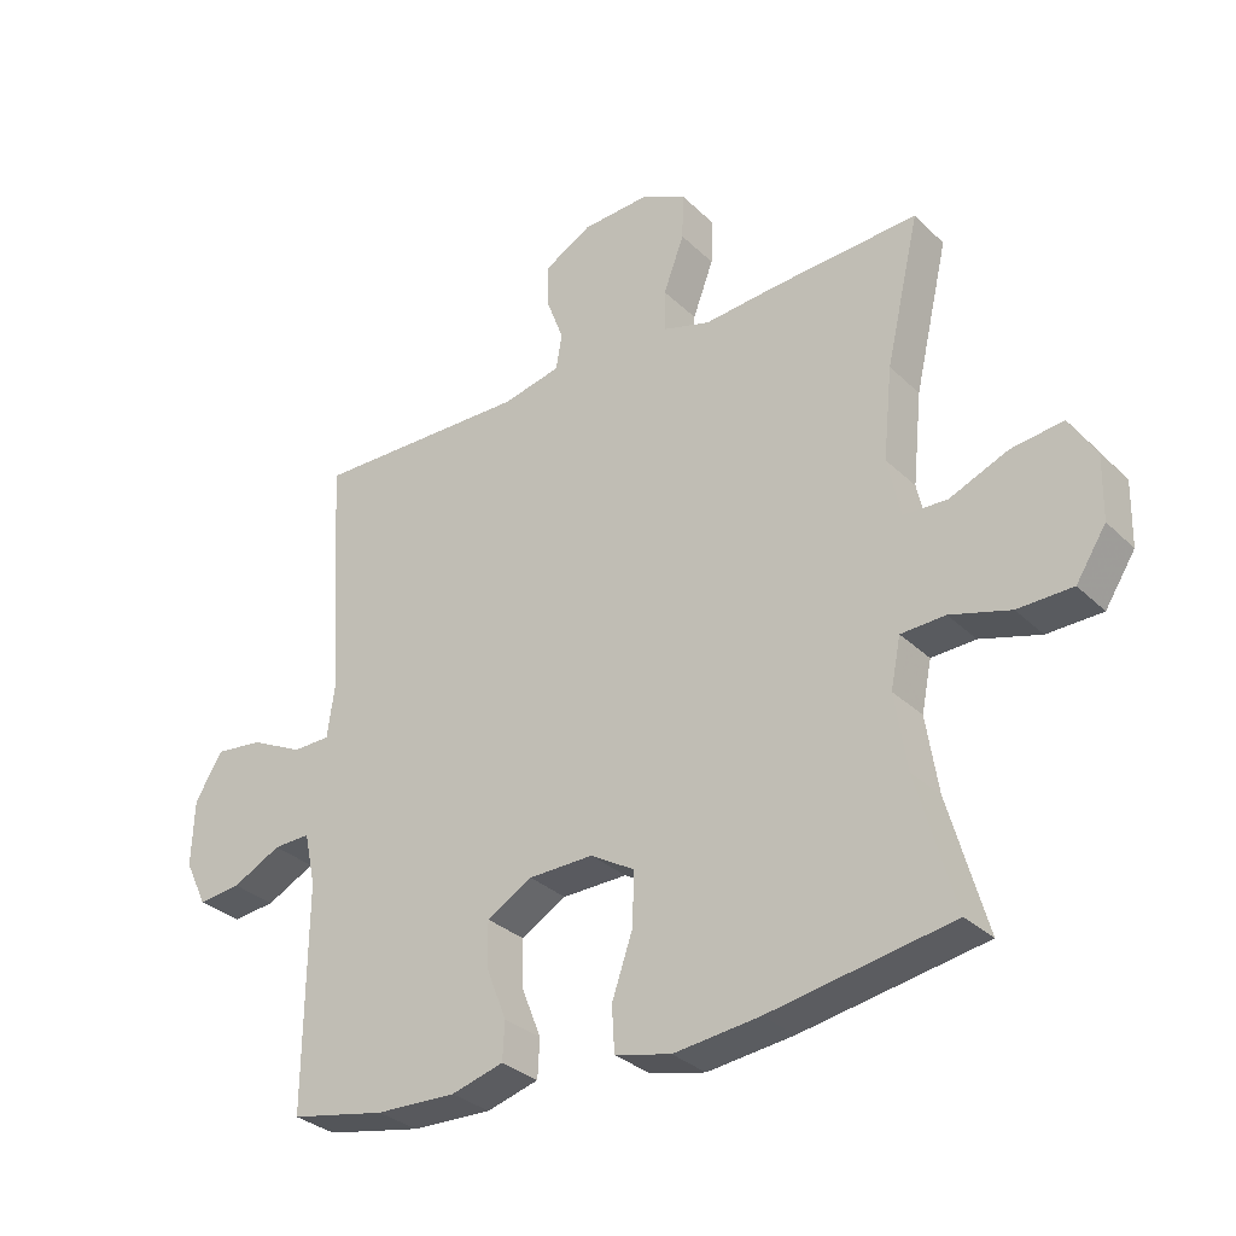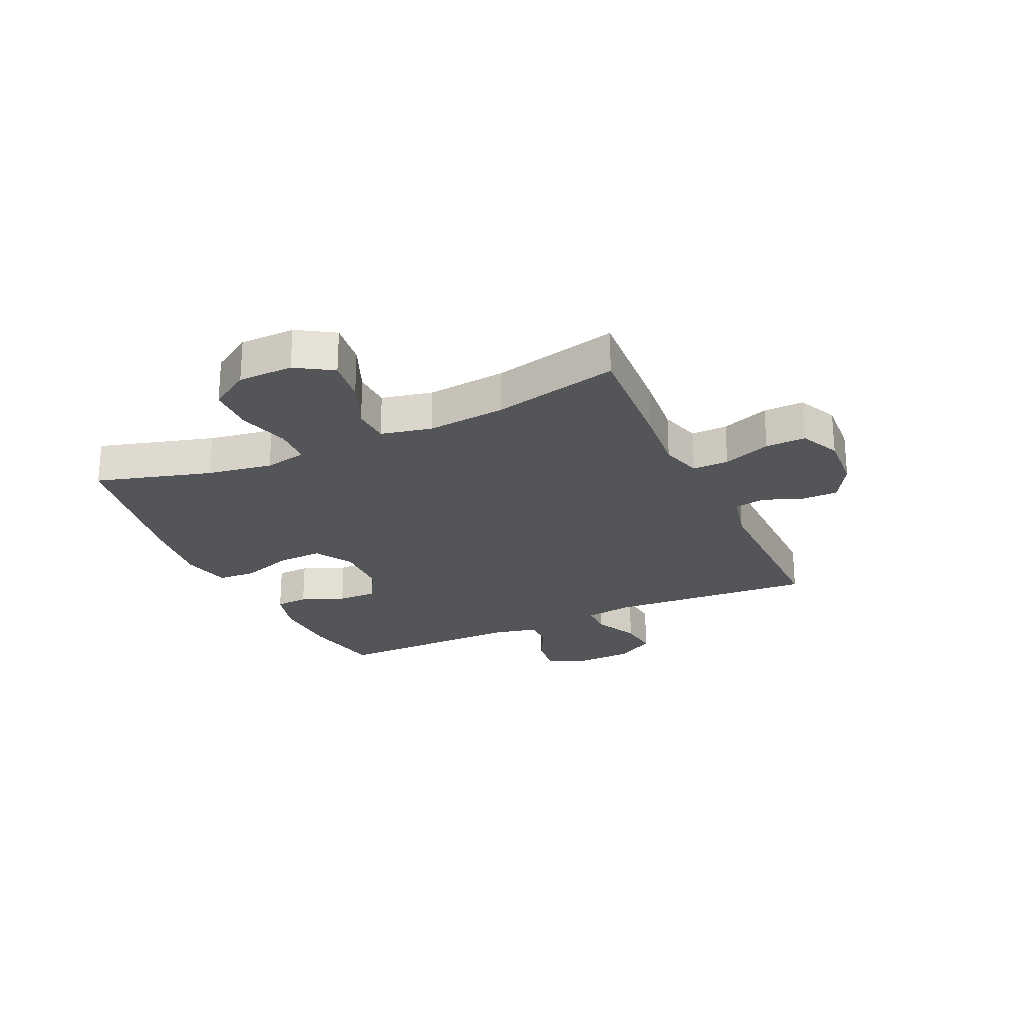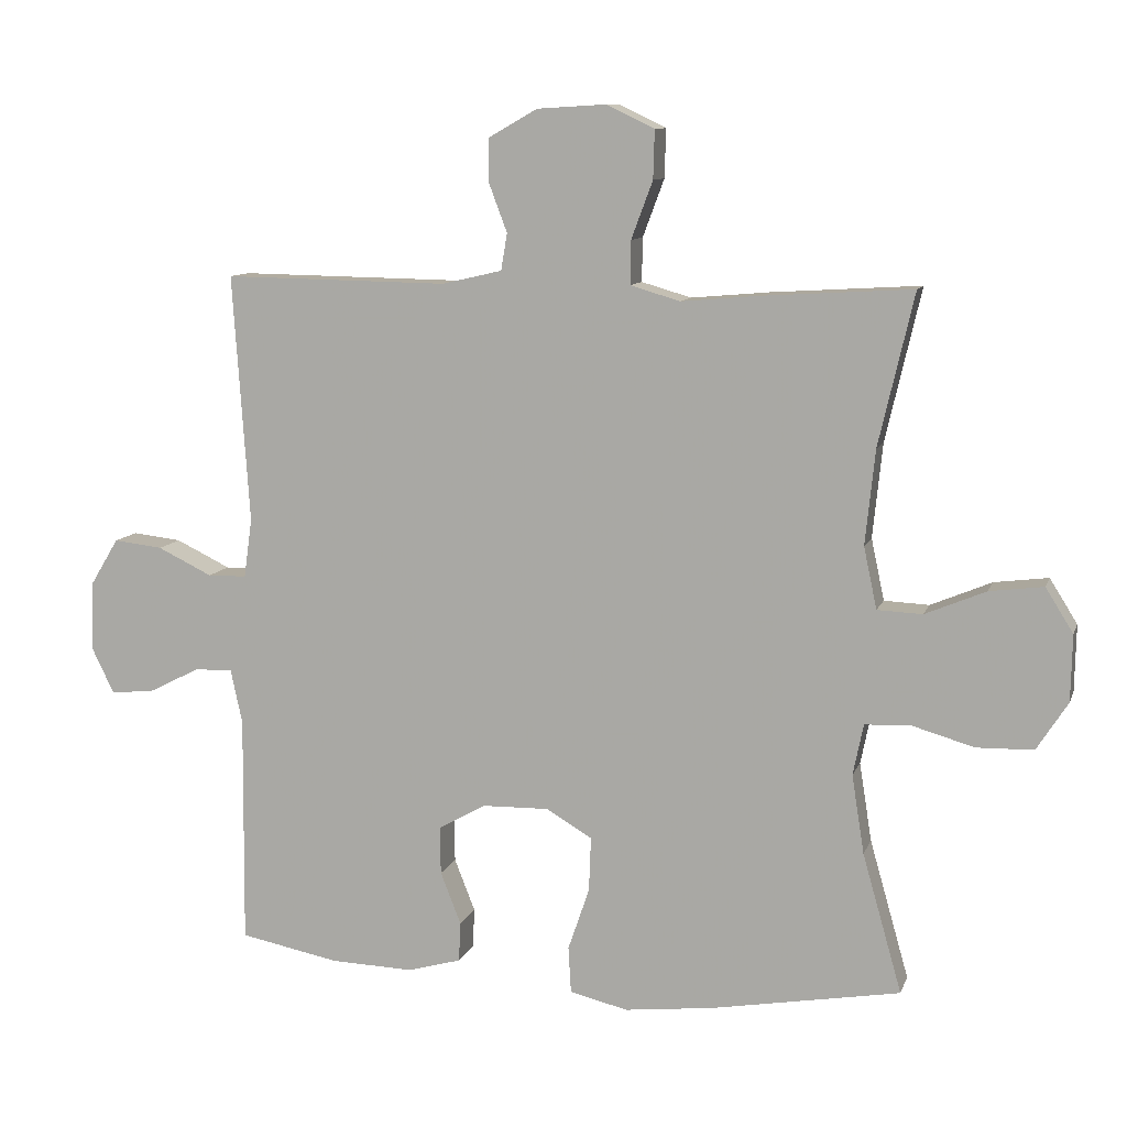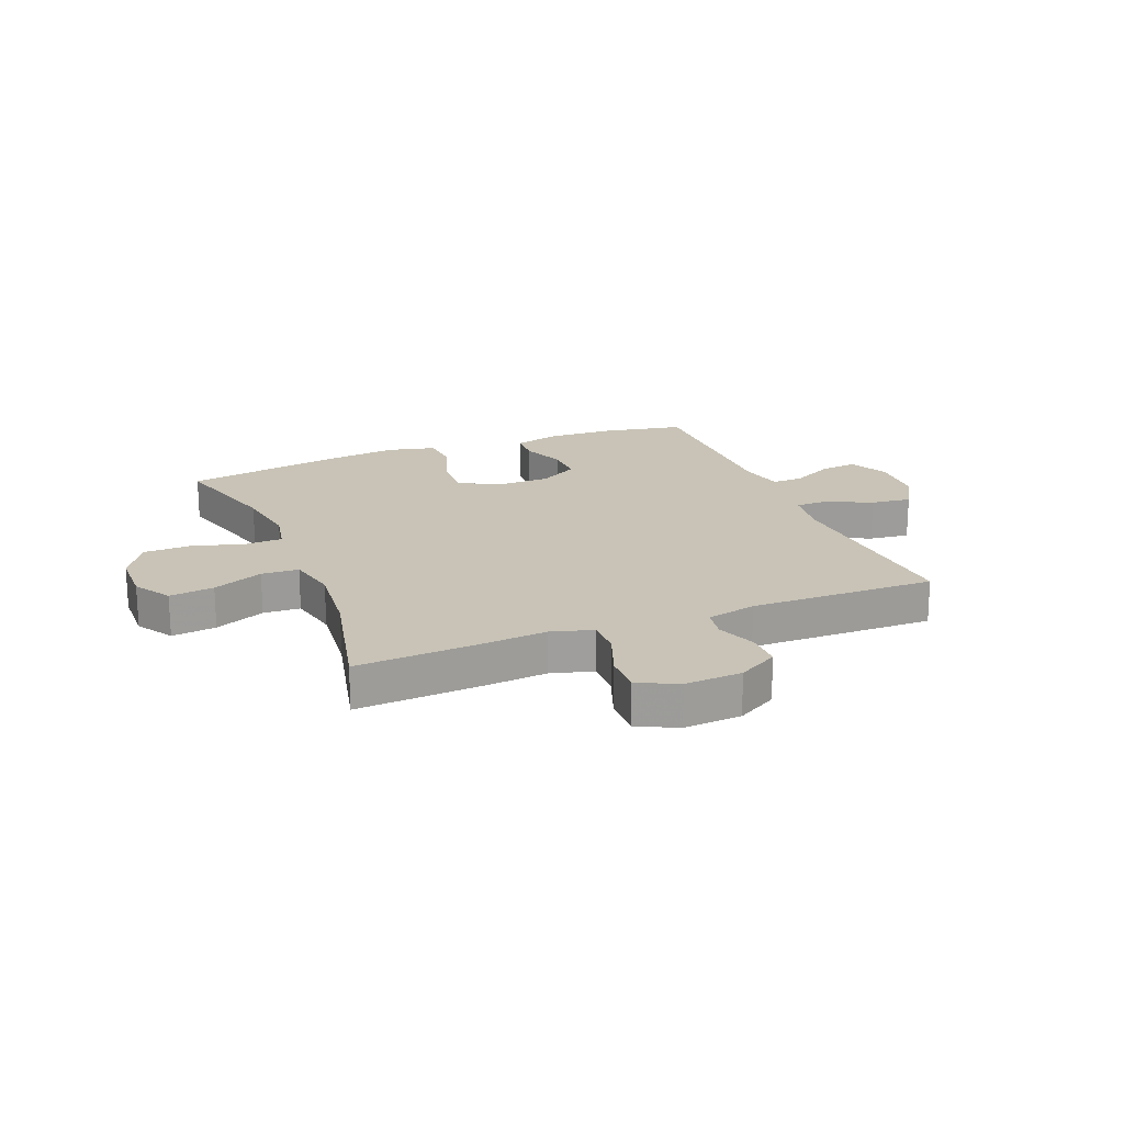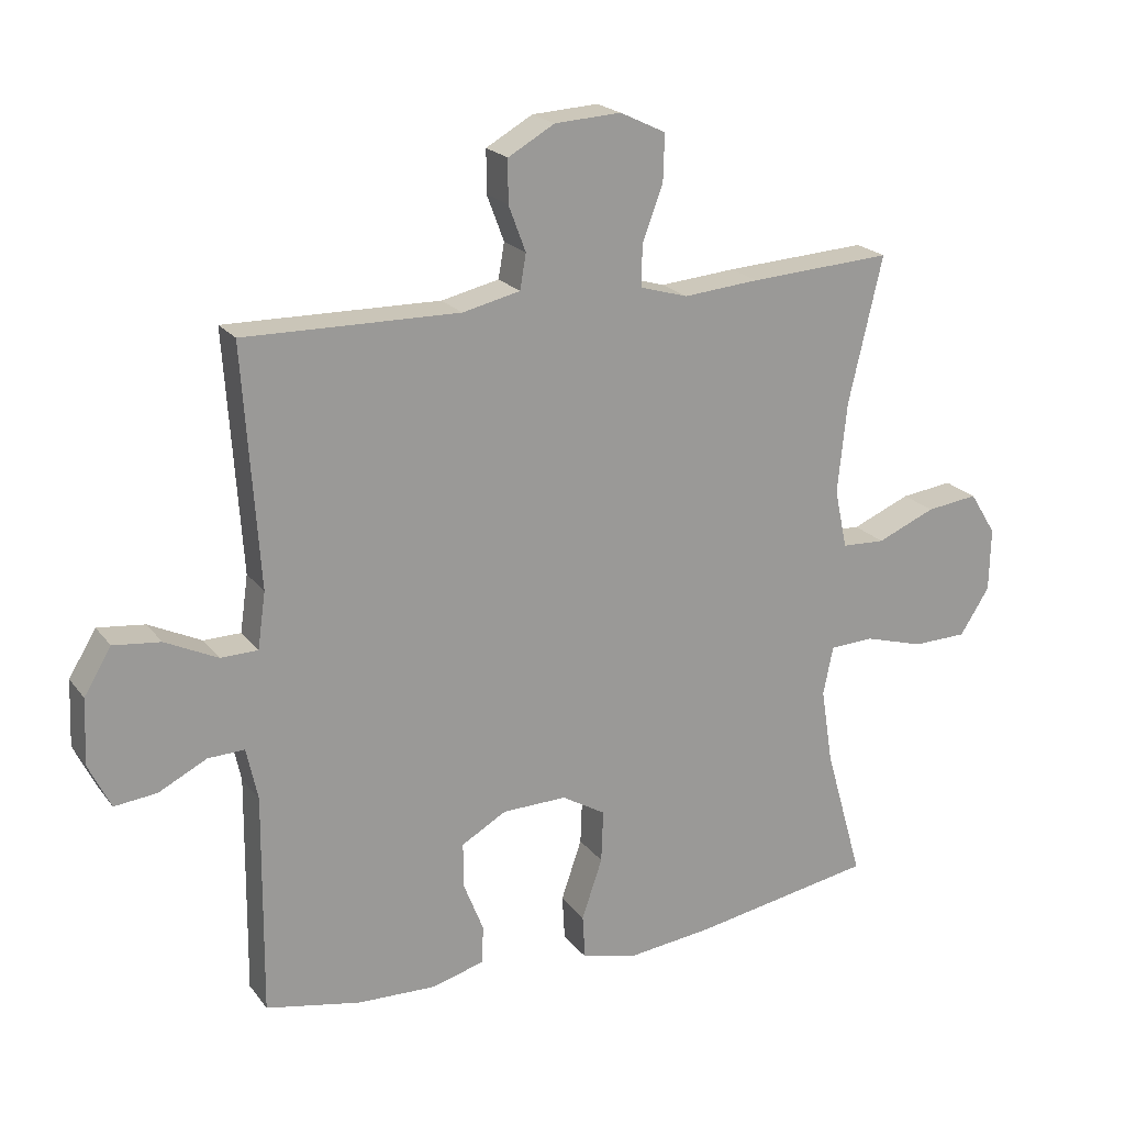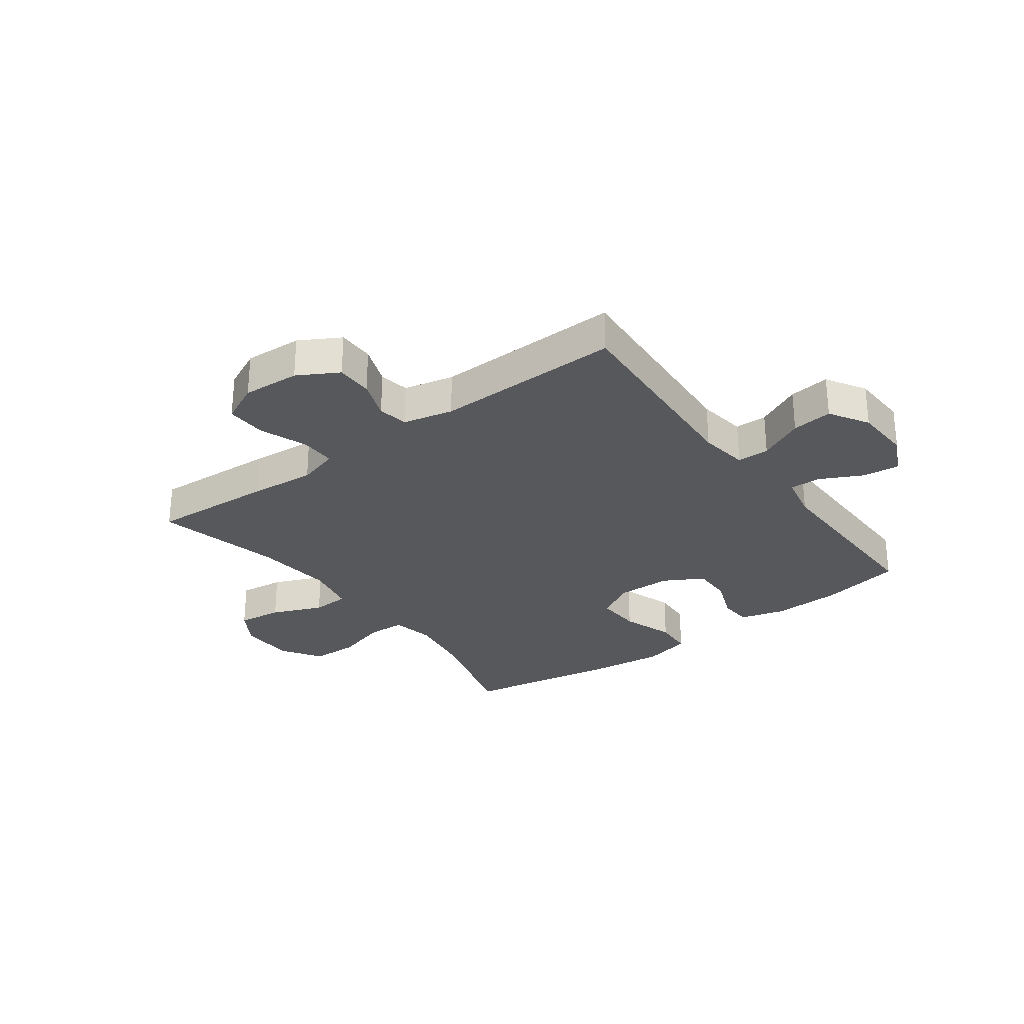
<metadata>
{"format":"obj","ext":"obj","renderer":"f3d","projection":"perspective","resolution":1024,"background":"white","views":[{"elev":-31.3,"azim":-143.1,"up":"+Z"},{"elev":-24.4,"azim":-65.4,"up":"+Y"},{"elev":10.1,"azim":-164.8,"up":"+Z"},{"elev":19.5,"azim":-21.9,"up":"+Y"},{"elev":20.7,"azim":153.7,"up":"+Z"},{"elev":-28.7,"azim":36.6,"up":"+Y"}]}
</metadata>
<code>
v 0.5 0.07 -0.5
v 0.357 0.07 -0.528
v 0.237 0.07 -0.532
v 0.159 0.07 -0.51
v 0.156 0.07 -0.453
v 0.186 0.07 -0.377
v 0.187 0.07 -0.308
v 0.119 0.07 -0.269
v 0.022 0.07 -0.267
v -0.044 0.07 -0.306
v -0.041 0.07 -0.385
v -0.01 0.07 -0.476
v -0.014 0.07 -0.543
v -0.098 0.07 -0.563
v -0.227 0.07 -0.548
v -0.5 0.07 -0.5
v -0.443 0.07 -0.299
v -0.425 0.07 -0.185
v -0.44 0.07 -0.111
v -0.506 0.07 -0.108
v -0.596 0.07 -0.134
v -0.678 0.07 -0.132
v -0.723 0.07 -0.062
v -0.725 0.07 0.034
v -0.685 0.07 0.098
v -0.607 0.07 0.088
v -0.519 0.07 0.051
v -0.454 0.07 0.054
v -0.435 0.07 0.143
v -0.449 0.07 0.28
v -0.5 0.07 0.5
v -0.285 0.07 0.487
v -0.171 0.07 0.477
v -0.099 0.07 0.498
v -0.1 0.07 0.561
v -0.131 0.07 0.644
v -0.133 0.07 0.714
v -0.064 0.07 0.747
v 0.036 0.07 0.741
v 0.106 0.07 0.701
v 0.106 0.07 0.637
v 0.08 0.07 0.568
v 0.089 0.07 0.515
v 0.176 0.07 0.495
v 0.5 0.07 0.5
v 0.476 0.07 0.141
v 0.488 0.07 0.056
v 0.544 0.07 0.055
v 0.623 0.07 0.093
v 0.694 0.07 0.101
v 0.735 0.07 0.033
v 0.739 0.07 -0.066
v 0.706 0.07 -0.134
v 0.642 0.07 -0.127
v 0.569 0.07 -0.09
v 0.514 0.07 -0.088
v 0.497 0.07 -0.167
v 0.5 0 -0.5
v 0.357 0 -0.528
v 0.237 0 -0.532
v 0.159 0 -0.51
v 0.156 0 -0.453
v 0.186 0 -0.377
v 0.187 0 -0.308
v 0.119 0 -0.269
v 0.022 0 -0.267
v -0.044 0 -0.306
v -0.041 0 -0.385
v -0.01 0 -0.476
v -0.014 0 -0.543
v -0.098 0 -0.563
v -0.227 0 -0.548
v -0.5 0 -0.5
v -0.443 0 -0.299
v -0.425 0 -0.185
v -0.44 0 -0.111
v -0.506 0 -0.108
v -0.596 0 -0.134
v -0.678 0 -0.132
v -0.723 0 -0.062
v -0.725 0 0.034
v -0.685 0 0.098
v -0.607 0 0.088
v -0.519 0 0.051
v -0.454 0 0.054
v -0.435 0 0.143
v -0.449 0 0.28
v -0.5 0 0.5
v -0.285 0 0.487
v -0.171 0 0.477
v -0.099 0 0.498
v -0.1 0 0.561
v -0.131 0 0.644
v -0.133 0 0.714
v -0.064 0 0.747
v 0.036 0 0.741
v 0.106 0 0.701
v 0.106 0 0.637
v 0.08 0 0.568
v 0.089 0 0.515
v 0.176 0 0.495
v 0.5 0 0.5
v 0.476 0 0.141
v 0.488 0 0.056
v 0.544 0 0.055
v 0.623 0 0.093
v 0.694 0 0.101
v 0.735 0 0.033
v 0.739 0 -0.066
v 0.706 0 -0.134
v 0.642 0 -0.127
v 0.569 0 -0.09
v 0.514 0 -0.088
v 0.497 0 -0.167
f 53 54 55
f 52 53 55
f 51 52 55
f 50 51 55
f 49 50 55
f 48 49 55
f 47 48 55 56
f 44 45 46
f 43 44 46 47
f 40 41 42
f 39 40 42
f 38 39 42
f 37 38 42
f 36 37 42
f 35 36 42
f 34 35 42 43
f 47 56 57
f 43 47 57
f 34 43 57
f 33 34 57
f 25 26 27
f 24 25 27
f 23 24 27
f 22 23 27
f 21 22 27
f 20 21 27
f 19 20 27 28
f 18 19 28 29
f 15 16 17
f 14 15 17
f 13 14 17
f 12 13 17
f 11 12 17
f 10 11 17 18
f 9 10 18 29
f 4 5 6
f 3 4 6
f 2 3 6
f 1 2 6
f 57 1 6
f 57 6 7
f 57 7 8
f 33 57 8
f 32 33 8
f 31 32 8
f 30 31 8
f 8 9 29 30
f 112 111 110
f 112 110 109
f 112 109 108
f 112 108 107
f 112 107 106
f 112 106 105
f 113 112 105 104
f 103 102 101
f 104 103 101 100
f 99 98 97
f 99 97 96
f 99 96 95
f 99 95 94
f 99 94 93
f 99 93 92
f 100 99 92 91
f 114 113 104
f 114 104 100
f 114 100 91
f 114 91 90
f 84 83 82
f 84 82 81
f 84 81 80
f 84 80 79
f 84 79 78
f 84 78 77
f 85 84 77 76
f 86 85 76 75
f 74 73 72
f 74 72 71
f 74 71 70
f 74 70 69
f 74 69 68
f 75 74 68 67
f 86 75 67 66
f 63 62 61
f 63 61 60
f 63 60 59
f 63 59 58
f 63 58 114
f 64 63 114
f 65 64 114
f 65 114 90
f 65 90 89
f 65 89 88
f 65 88 87
f 87 86 66 65
f 1 58 59 2
f 2 59 60 3
f 3 60 61 4
f 4 61 62 5
f 5 62 63 6
f 6 63 64 7
f 7 64 65 8
f 8 65 66 9
f 9 66 67 10
f 10 67 68 11
f 11 68 69 12
f 12 69 70 13
f 13 70 71 14
f 14 71 72 15
f 15 72 73 16
f 16 73 74 17
f 17 74 75 18
f 18 75 76 19
f 19 76 77 20
f 20 77 78 21
f 21 78 79 22
f 22 79 80 23
f 23 80 81 24
f 24 81 82 25
f 25 82 83 26
f 26 83 84 27
f 27 84 85 28
f 28 85 86 29
f 29 86 87 30
f 30 87 88 31
f 31 88 89 32
f 32 89 90 33
f 33 90 91 34
f 34 91 92 35
f 35 92 93 36
f 36 93 94 37
f 37 94 95 38
f 38 95 96 39
f 39 96 97 40
f 40 97 98 41
f 41 98 99 42
f 42 99 100 43
f 43 100 101 44
f 44 101 102 45
f 45 102 103 46
f 46 103 104 47
f 47 104 105 48
f 48 105 106 49
f 49 106 107 50
f 50 107 108 51
f 51 108 109 52
f 52 109 110 53
f 53 110 111 54
f 54 111 112 55
f 55 112 113 56
f 56 113 114 57
f 57 114 58 1

</code>
